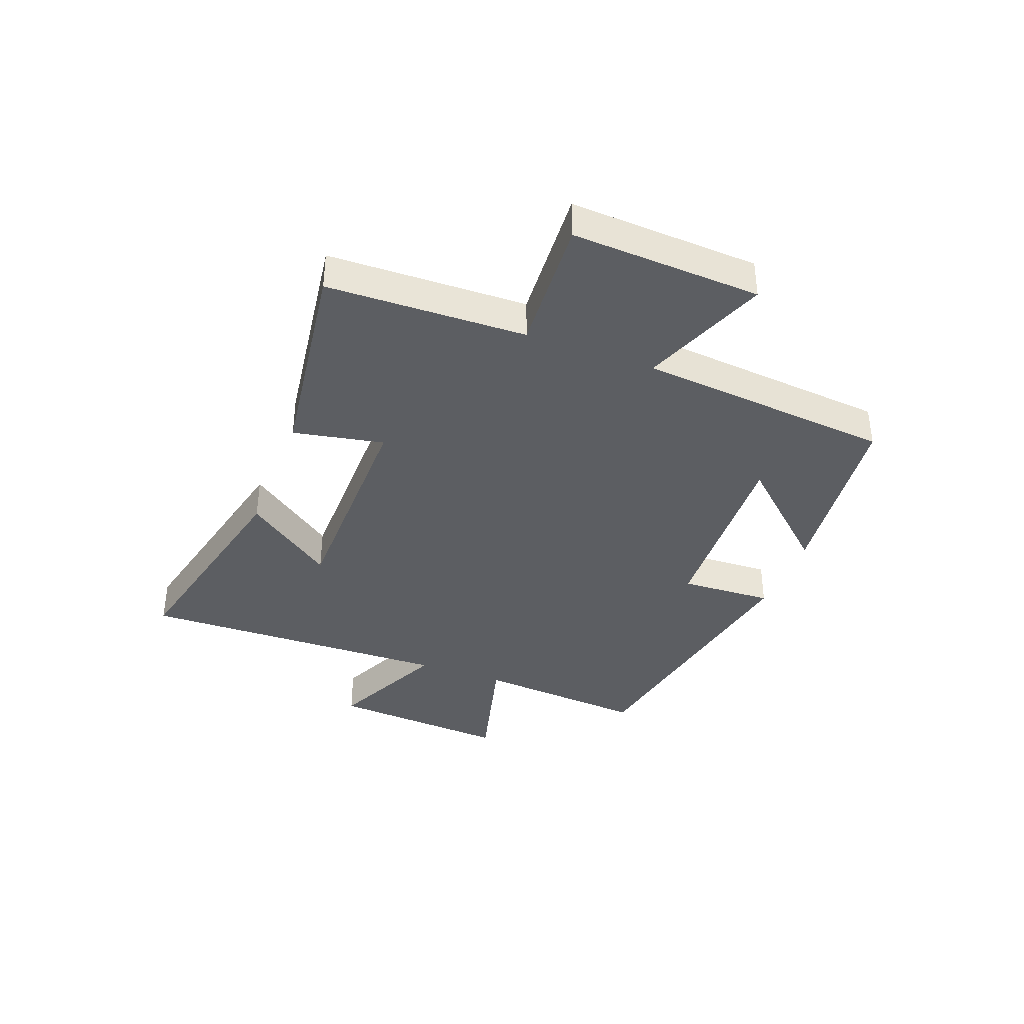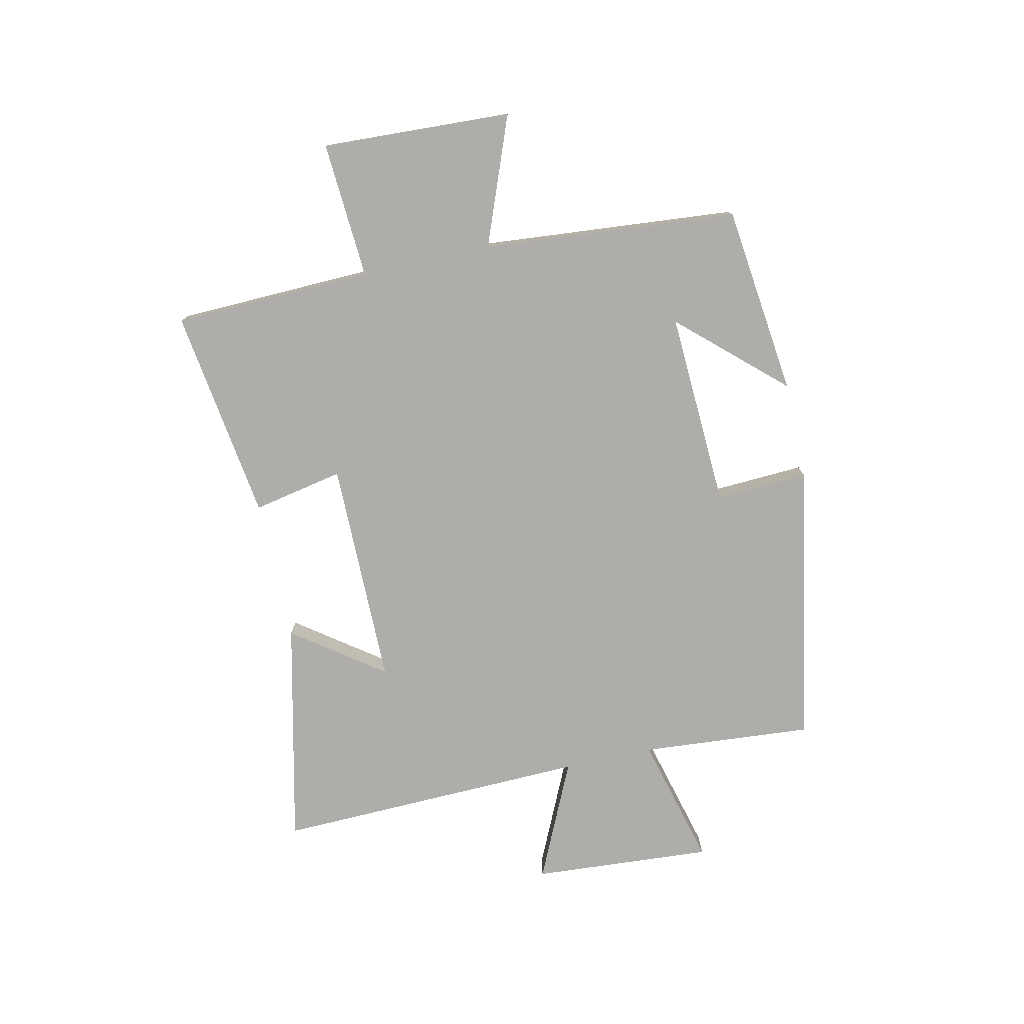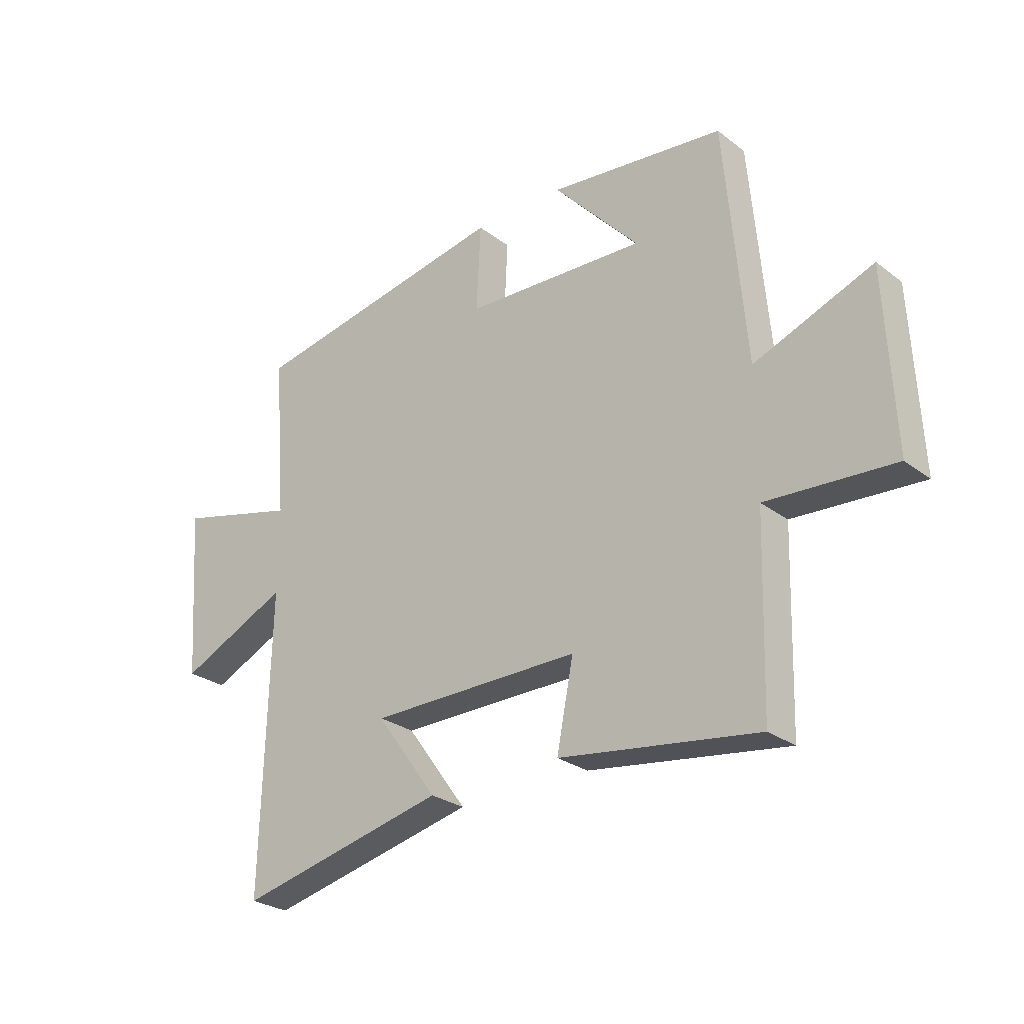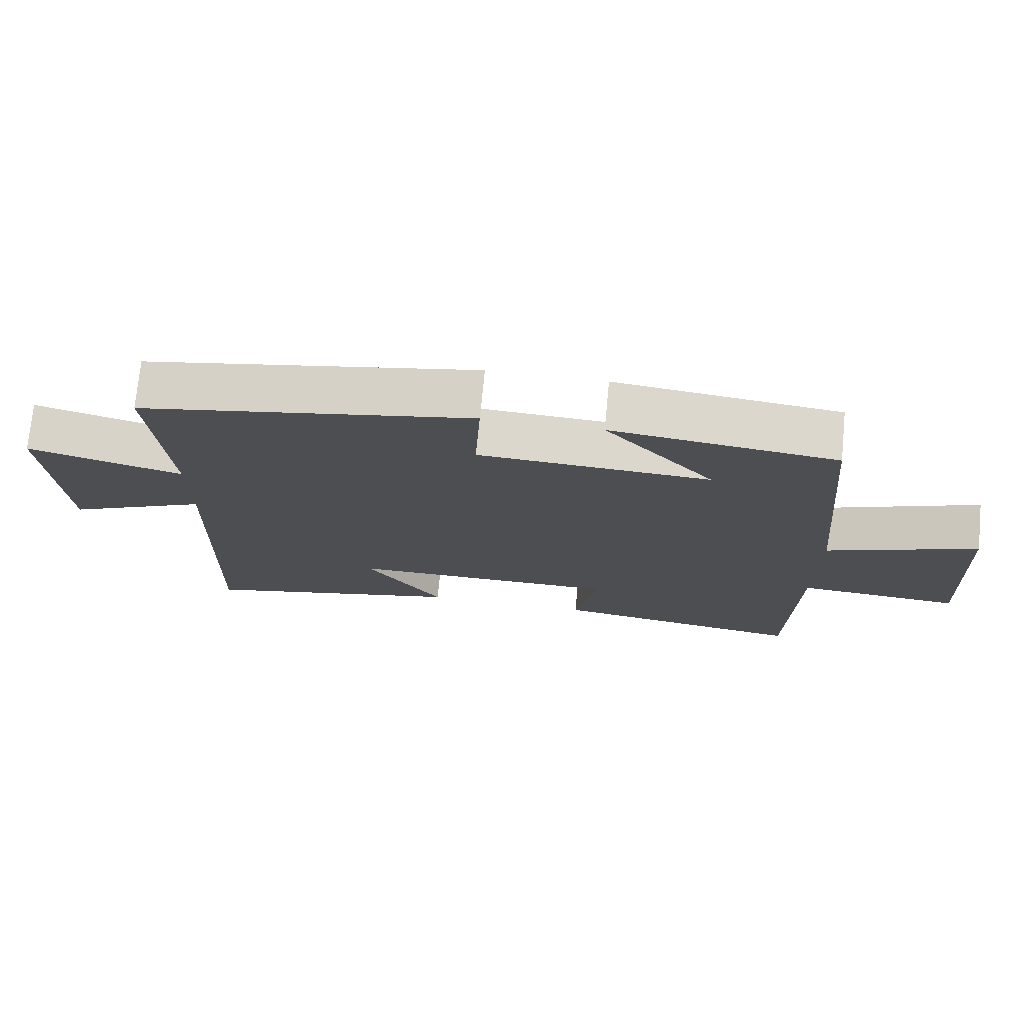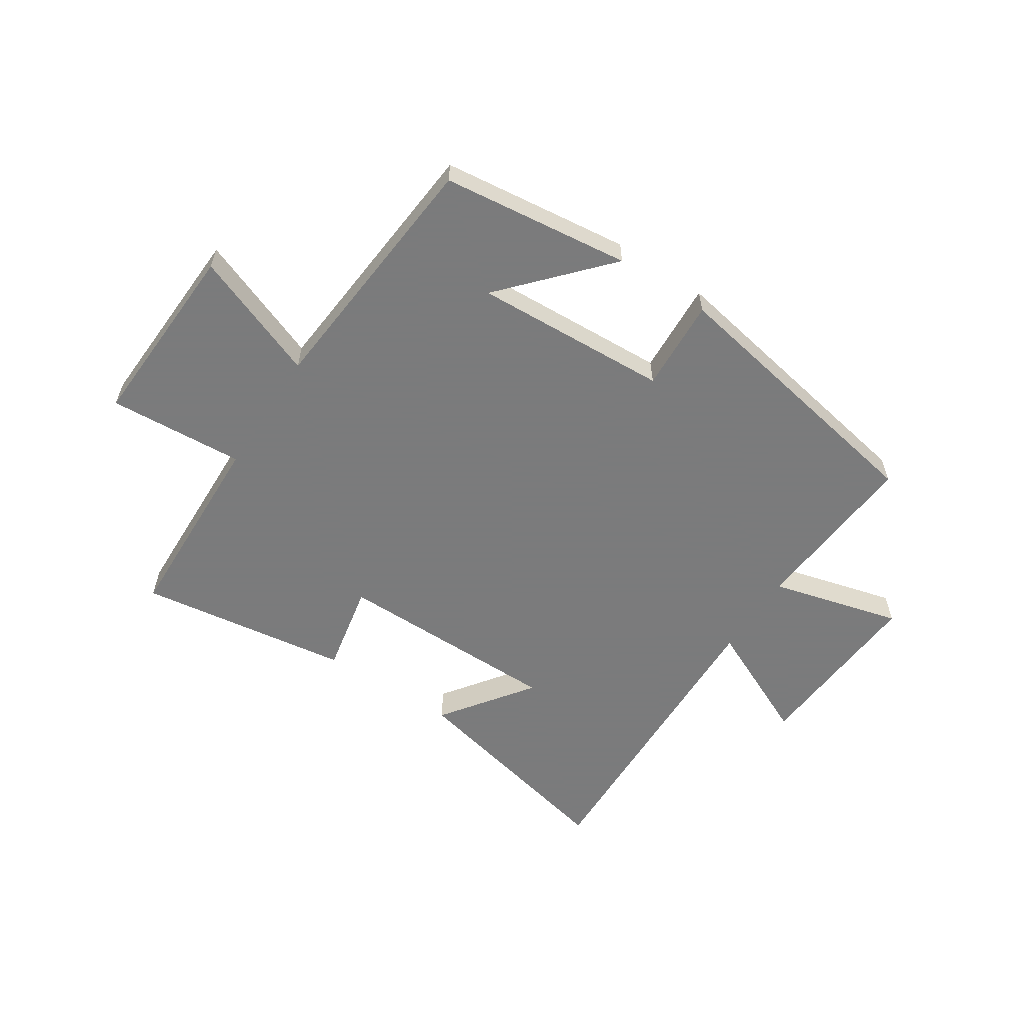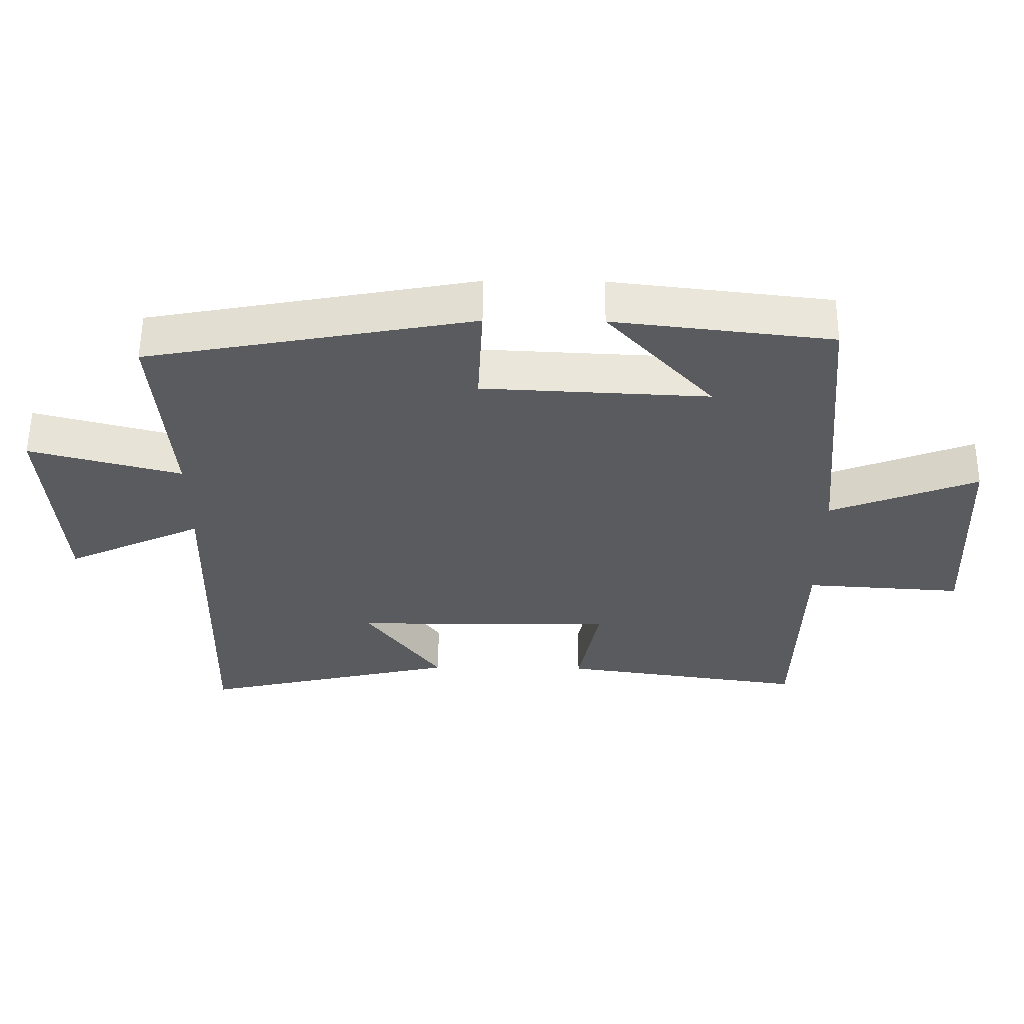
<metadata>
{"format":"obj","ext":"obj","renderer":"f3d","projection":"perspective","resolution":1024,"background":"white","views":[{"elev":-37.8,"azim":-110.8,"up":"+Y"},{"elev":-77.2,"azim":-77.5,"up":"+Y"},{"elev":-26.9,"azim":-139.3,"up":"+Z"},{"elev":73.3,"azim":-174.5,"up":"+Z"},{"elev":-58.4,"azim":-33.1,"up":"+Y"},{"elev":57.4,"azim":-179.5,"up":"+Z"}]}
</metadata>
<code>
v 0.524 0.07 0.41
v 0.5 0.07 0.112
v 0.727 0.07 0.171
v 0.705 0.07 -0.141
v 0.5 0.07 -0.046
v 0.514 0.07 -0.589
v 0.126 0.07 -0.5
v 0.239 0.07 -0.345
v -0.153 0.07 -0.343
v -0.122 0.07 -0.5
v -0.49 0.07 -0.552
v -0.5 0.07 -0.207
v -0.736 0.07 -0.222
v -0.72 0.07 0.106
v -0.5 0.07 0.021
v -0.461 0.07 0.462
v -0.134 0.07 0.5
v -0.294 0.07 0.324
v 0.044 0.07 0.34
v 0.036 0.07 0.5
v 0.524 0 0.41
v 0.5 0 0.112
v 0.727 0 0.171
v 0.705 0 -0.141
v 0.5 0 -0.046
v 0.514 0 -0.589
v 0.126 0 -0.5
v 0.239 0 -0.345
v -0.153 0 -0.343
v -0.122 0 -0.5
v -0.49 0 -0.552
v -0.5 0 -0.207
v -0.736 0 -0.222
v -0.72 0 0.106
v -0.5 0 0.021
v -0.461 0 0.462
v -0.134 0 0.5
v -0.294 0 0.324
v 0.044 0 0.34
v 0.036 0 0.5
f 19 20 1 2
f 18 19 2
f 16 17 18
f 15 16 18
f 15 18 2
f 12 13 14 15
f 11 12 15
f 10 11 15
f 9 10 15
f 8 9 15 2
f 5 6 7 8
f 5 8 2
f 2 3 4 5
f 22 21 40 39
f 22 39 38
f 38 37 36
f 38 36 35
f 22 38 35
f 35 34 33 32
f 35 32 31
f 35 31 30
f 35 30 29
f 22 35 29 28
f 28 27 26 25
f 22 28 25
f 25 24 23 22
f 1 21 22 2
f 2 22 23 3
f 3 23 24 4
f 4 24 25 5
f 5 25 26 6
f 6 26 27 7
f 7 27 28 8
f 8 28 29 9
f 9 29 30 10
f 10 30 31 11
f 11 31 32 12
f 12 32 33 13
f 13 33 34 14
f 14 34 35 15
f 15 35 36 16
f 16 36 37 17
f 17 37 38 18
f 18 38 39 19
f 19 39 40 20
f 20 40 21 1

</code>
